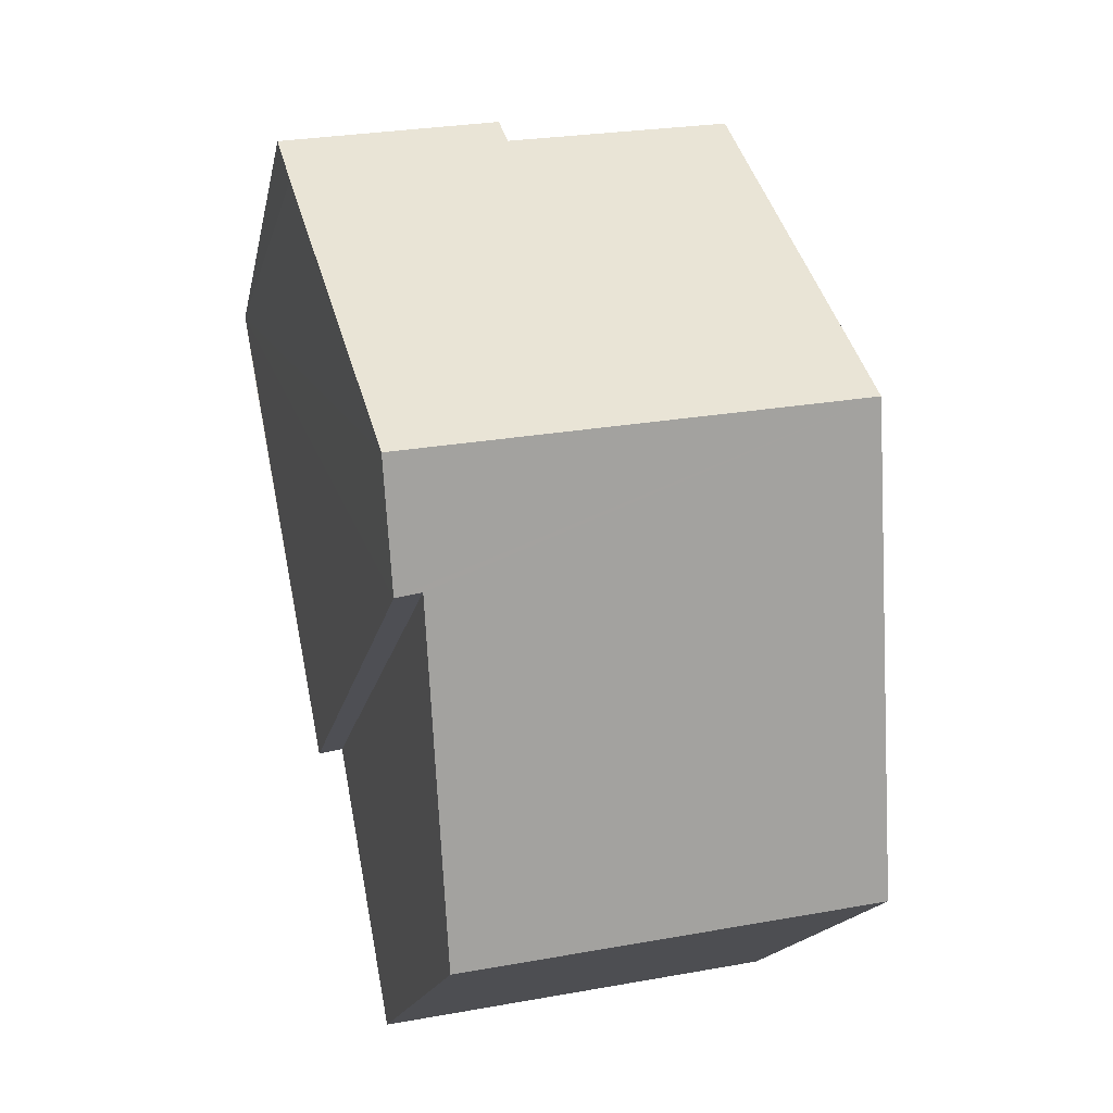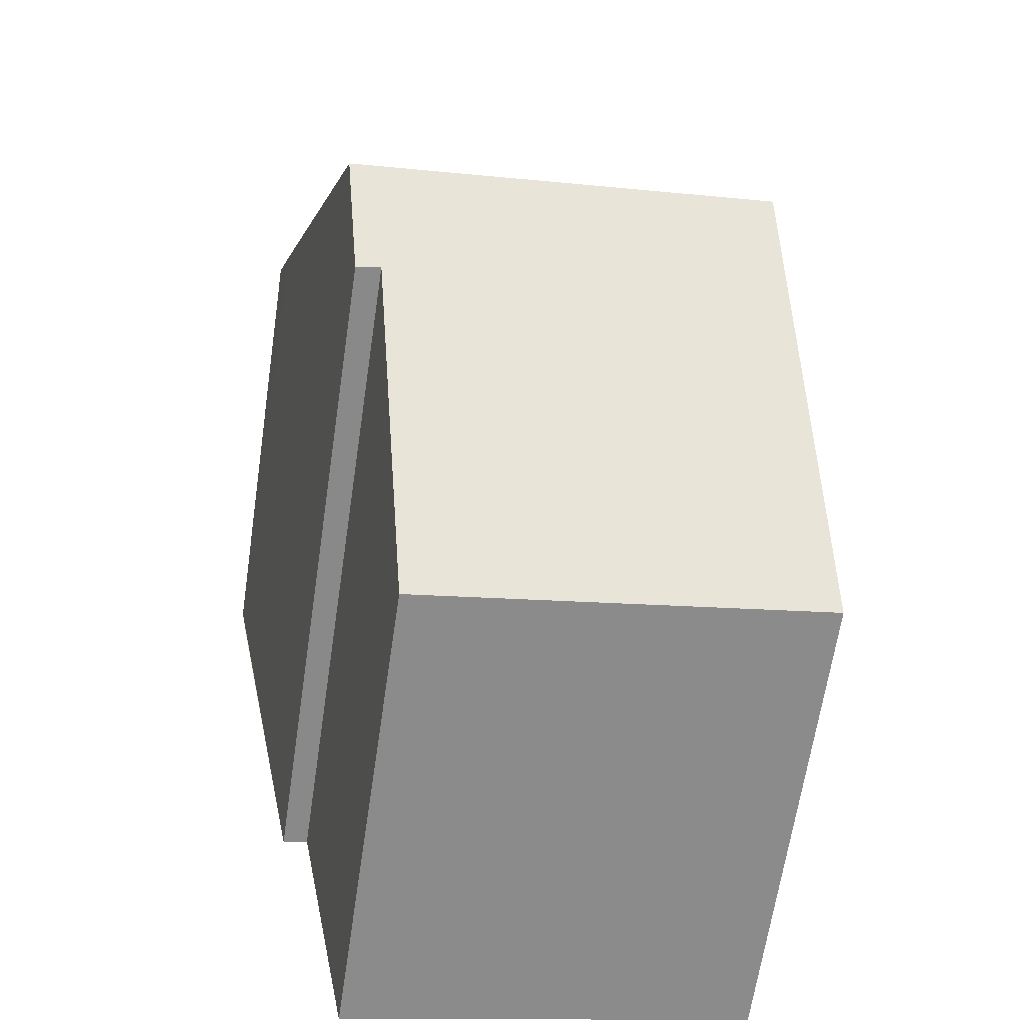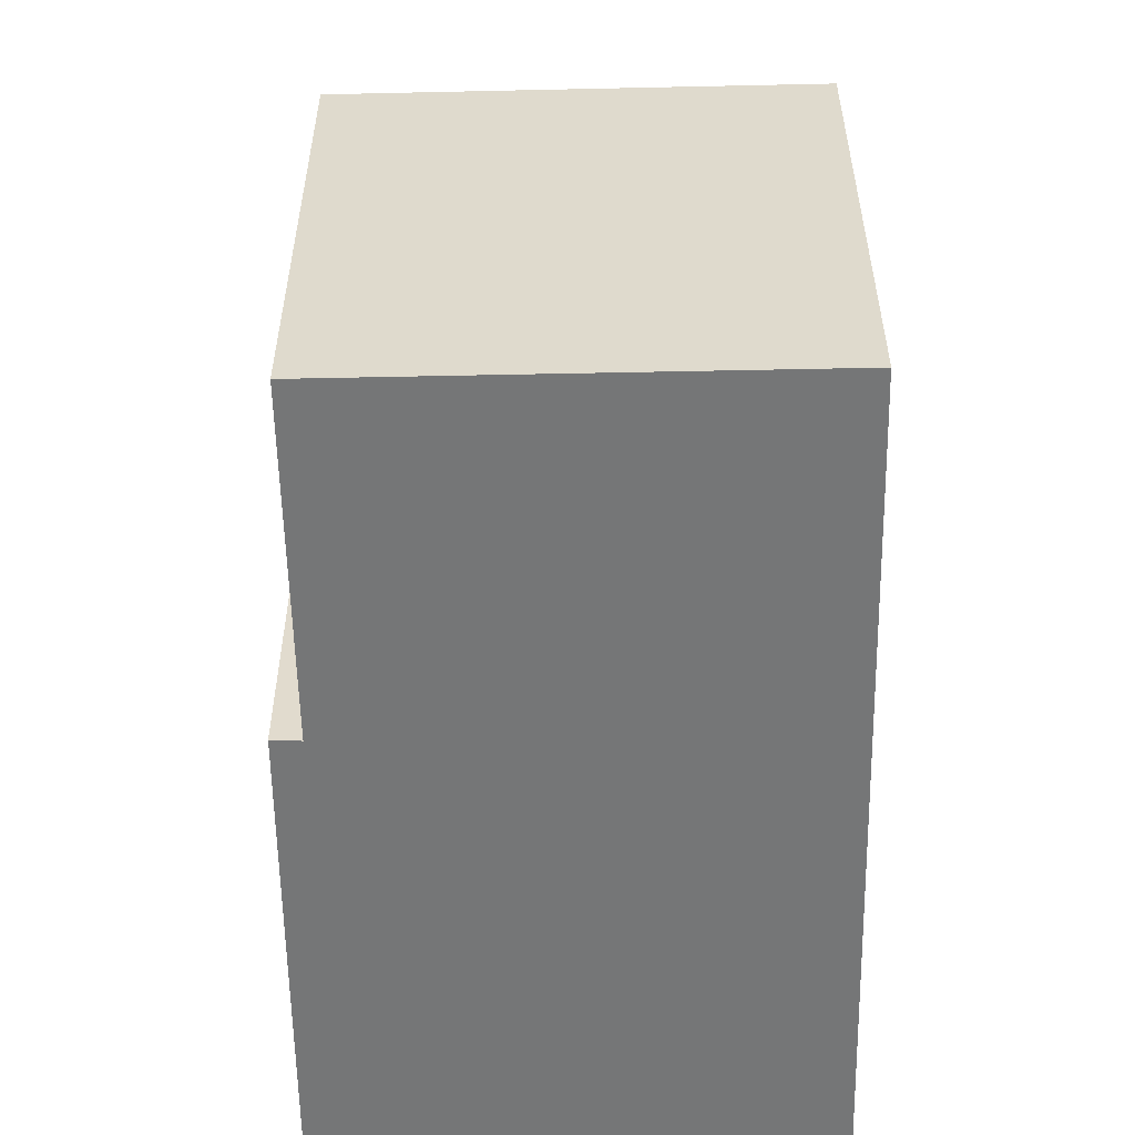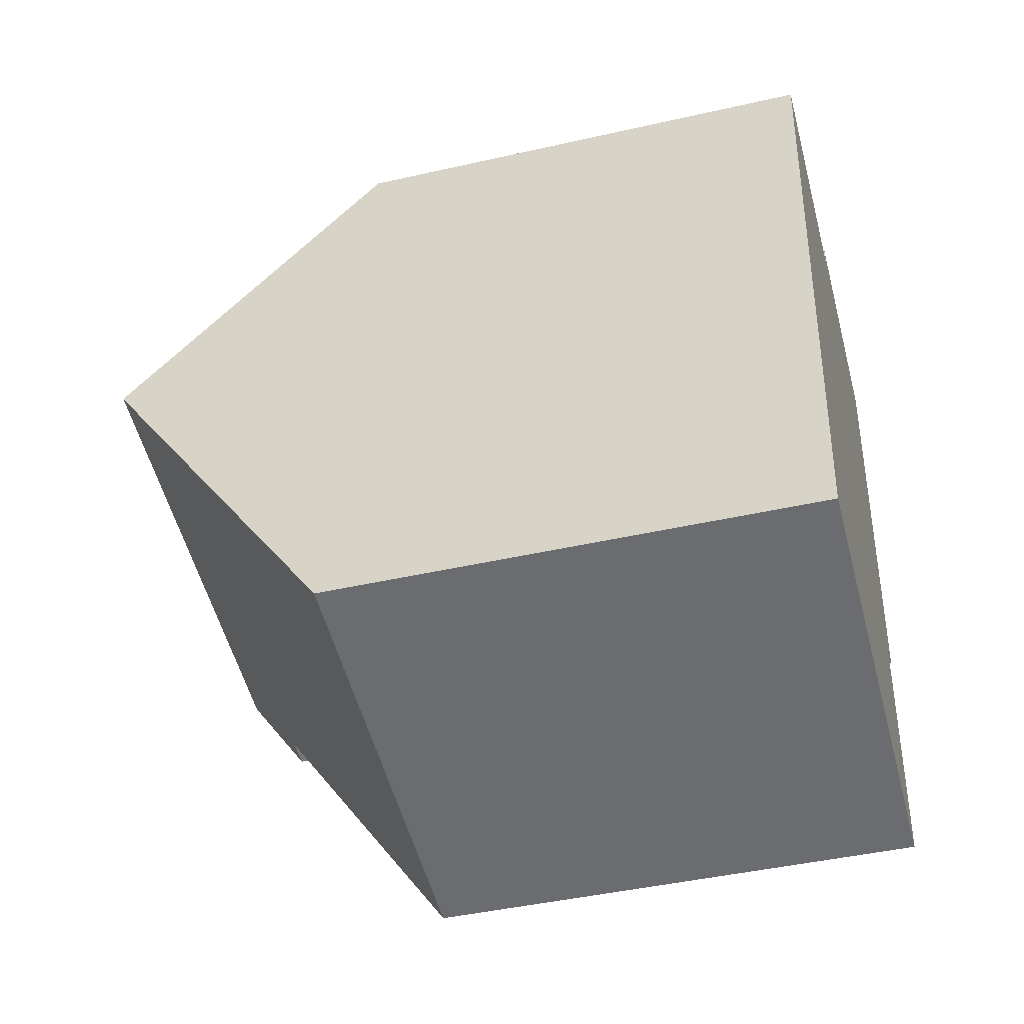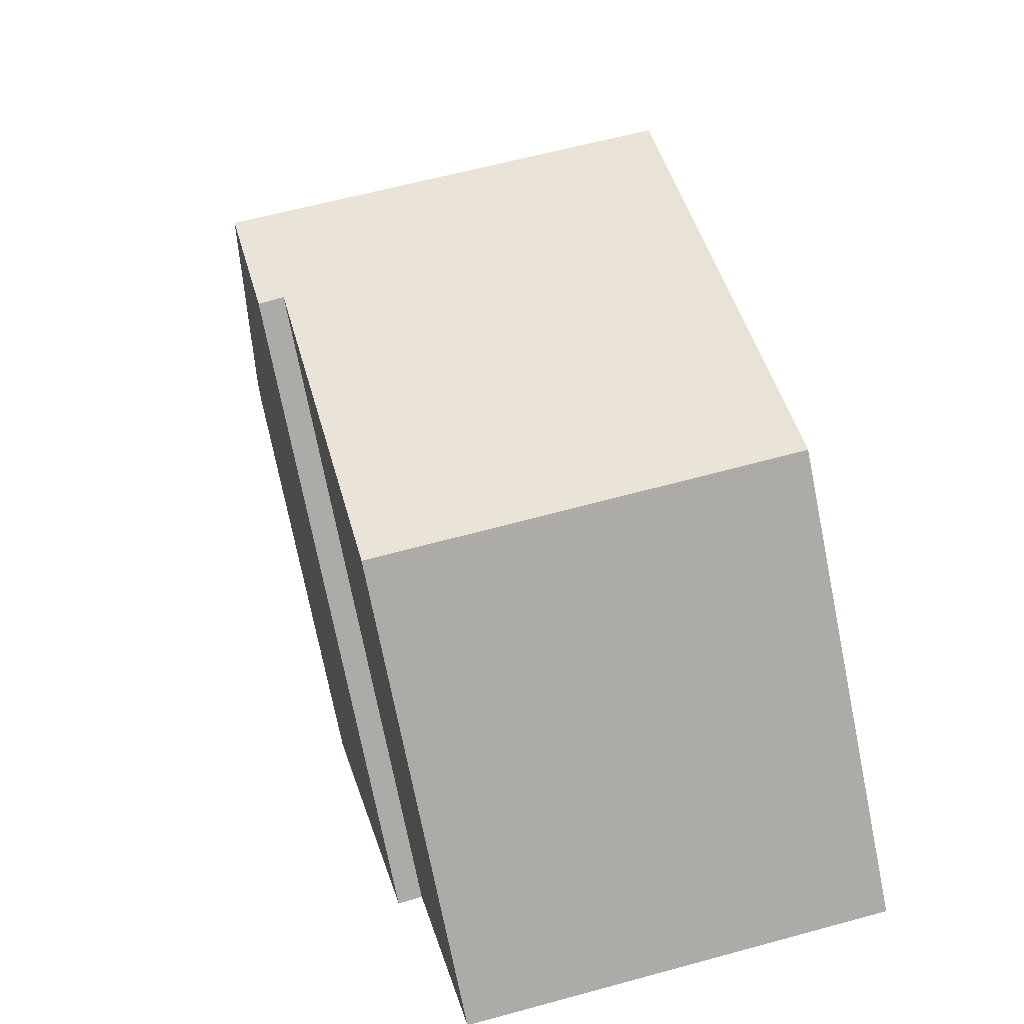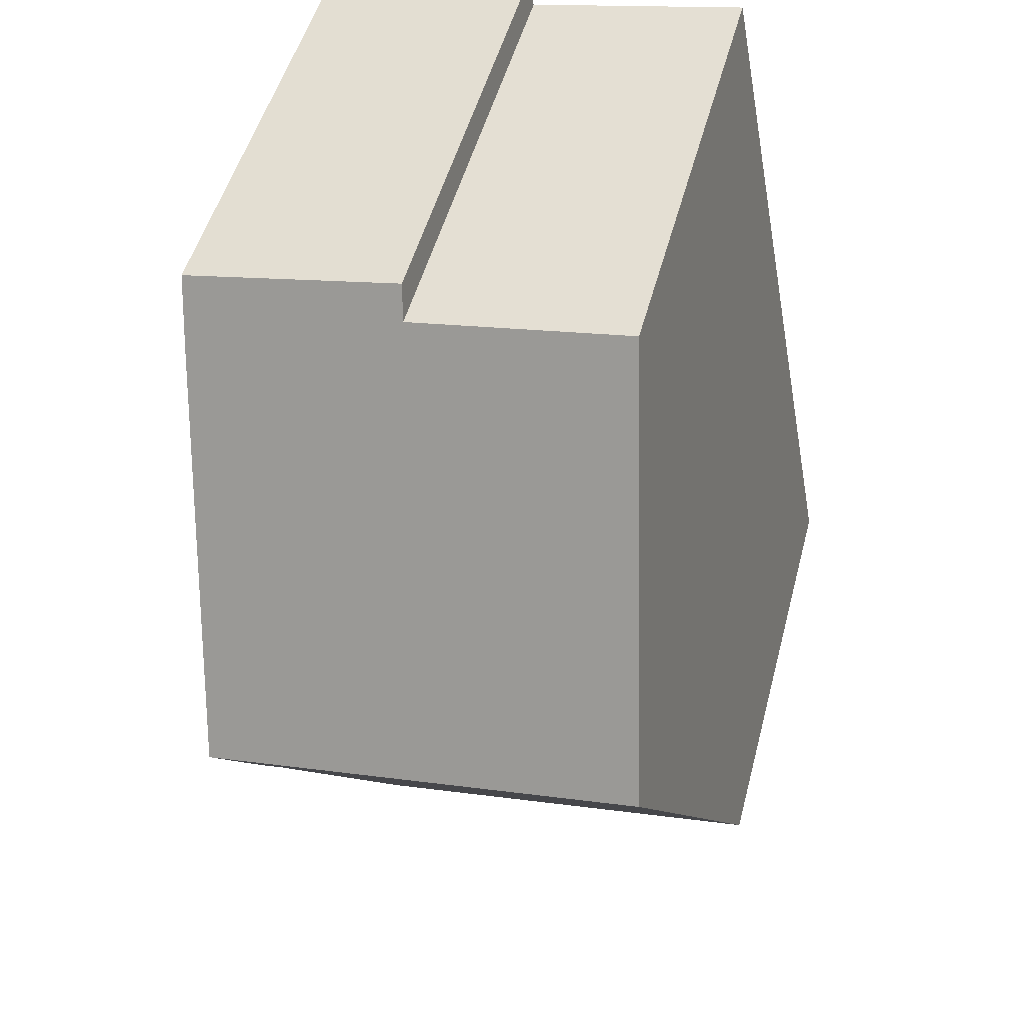
<metadata>
{"format":"obj","ext":"obj","renderer":"f3d","projection":"perspective","resolution":1024,"background":"white","views":[{"elev":-16.2,"azim":169.3,"up":"+Z"},{"elev":-65.1,"azim":171.6,"up":"+Z"},{"elev":-56.7,"azim":-168.2,"up":"+Y"},{"elev":-43.8,"azim":-75.0,"up":"+Z"},{"elev":-74.0,"azim":-168.7,"up":"+Z"},{"elev":49.7,"azim":-165.4,"up":"+Z"}]}
</metadata>
<code>
v  1.372 13.18 7.227
v  10.45 9.125 11.98
v  9.233 13.18 5.804
v  10.64 8.441 13.03
v  6.61 8.77 13.24
v  2.643 8.788 13.93
v  6.715 8.424 13.77
v  4.858 8.425 -0.907
v  7.6 9.1 -0.338
v  7.406 8.416 -1.382
v  8.409 11.94 4.005
v  8.858 11.93 3.894
v  3.17 8.431 -0.592
v  0 8.442 5.169e-16
v  2.643 -8.528e-16 13.93
v  6.61 -8.105e-16 13.24
v  10.64 -7.977e-16 13.03
v  6.715 -8.429e-16 13.77
v  1.372 -4.425e-16 7.227
v  0 0 0
v  8.858 -2.384e-16 3.894
v  10.45 -7.337e-16 11.98
v  9.233 -3.554e-16 5.804
v  8.409 -2.452e-16 4.005
v  7.406 8.462e-17 -1.382
v  7.6 2.07e-17 -0.338
v  3.17 3.625e-17 -0.592
v  4.858 5.554e-17 -0.907
g defaultobject
f 1 2 3
f 2 1 4
f 4 1 5
f 5 1 6
f 7 4 5
f 8 9 10
f 9 8 11
f 12 1 3
f 1 12 11
f 1 11 8
f 1 8 13
f 1 13 14
f 15 5 6
f 5 15 16
f 7 17 4
f 17 7 18
f 16 7 5
f 7 16 18
f 14 6 1
f 6 14 15
f 15 14 19
f 19 14 20
f 17 2 4
f 2 17 3
f 3 17 12
f 12 17 21
f 21 17 22
f 21 22 23
f 24 9 11
f 9 24 10
f 10 24 25
f 25 24 26
f 12 24 11
f 24 12 21
f 25 8 10
f 8 25 13
f 13 25 14
f 14 25 27
f 14 27 20
f 27 25 28
f 23 24 21
f 24 23 19
f 19 23 15
f 15 23 22
f 15 22 16
f 16 22 17
f 16 17 18
f 27 19 20
f 19 27 28
f 19 28 25
f 19 25 26
f 19 26 24

</code>
